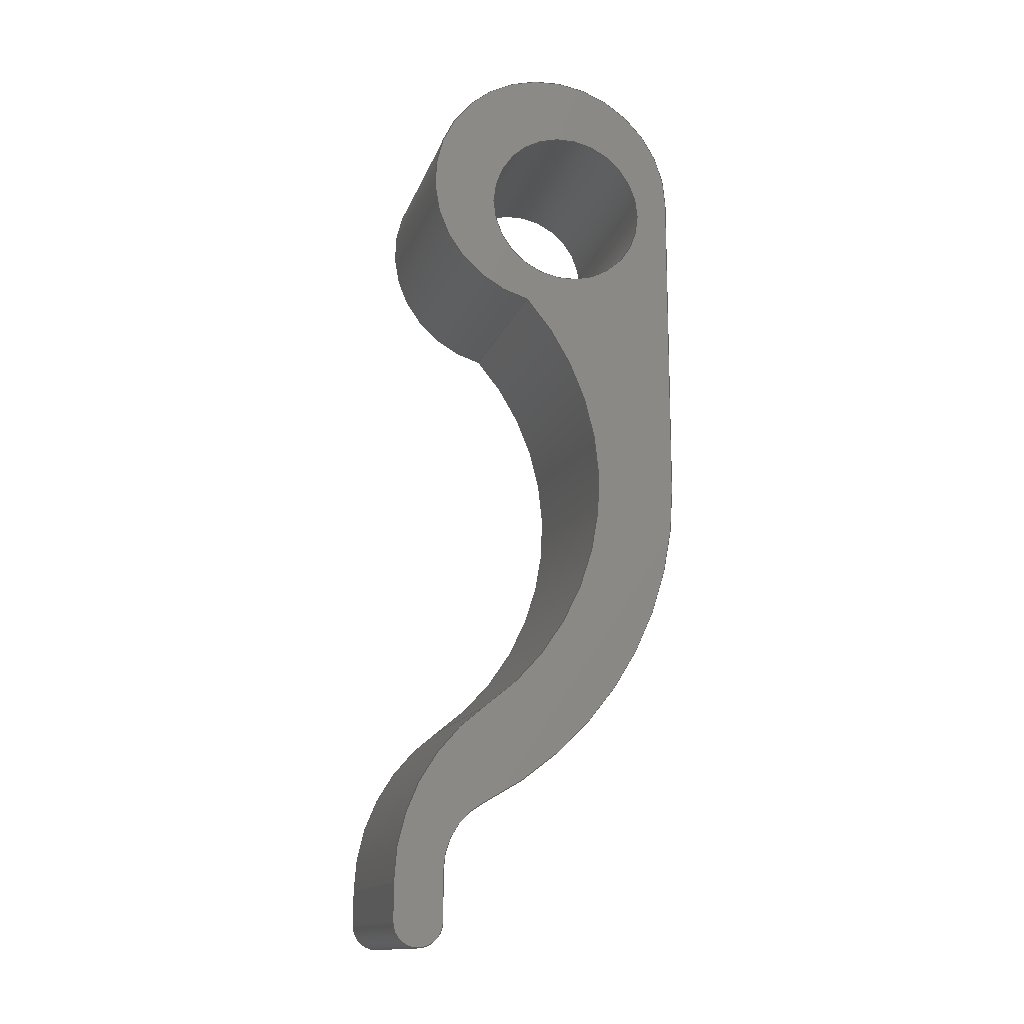
<metadata>
{"format":"step","ext":"step","renderer":"f3d","projection":"perspective","resolution":1024,"background":"white","views":[{"elev":-14.4,"azim":74.8,"up":"+Y"}]}
</metadata>
<code>
ISO-10303-21;
DATA;
#1=MECHANICAL_DESIGN_GEOMETRIC_PRESENTATION_REPRESENTATION('',(#4),#458);
#2=SHAPE_REPRESENTATION_RELATIONSHIP('SRR','None',#465,#3);
#3=ADVANCED_BREP_SHAPE_REPRESENTATION('',(#5),#457);
#4=STYLED_ITEM('',(#475),#5);
#5=MANIFOLD_SOLID_BREP('Body1',#254);
#6=FACE_BOUND('',#41,.T.);
#7=FACE_BOUND('',#43,.T.);
#8=PLANE('',#274);
#9=PLANE('',#278);
#10=PLANE('',#282);
#11=PLANE('',#292);
#12=PLANE('',#296);
#13=PLANE('',#297);
#14=FACE_OUTER_BOUND('',#28,.T.);
#15=FACE_OUTER_BOUND('',#29,.T.);
#16=FACE_OUTER_BOUND('',#30,.T.);
#17=FACE_OUTER_BOUND('',#31,.T.);
#18=FACE_OUTER_BOUND('',#32,.T.);
#19=FACE_OUTER_BOUND('',#33,.T.);
#20=FACE_OUTER_BOUND('',#34,.T.);
#21=FACE_OUTER_BOUND('',#35,.T.);
#22=FACE_OUTER_BOUND('',#36,.T.);
#23=FACE_OUTER_BOUND('',#37,.T.);
#24=FACE_OUTER_BOUND('',#38,.T.);
#25=FACE_OUTER_BOUND('',#39,.T.);
#26=FACE_OUTER_BOUND('',#40,.T.);
#27=FACE_OUTER_BOUND('',#42,.T.);
#28=EDGE_LOOP('',(#160,#161,#162,#163));
#29=EDGE_LOOP('',(#164,#165,#166,#167));
#30=EDGE_LOOP('',(#168,#169,#170,#171));
#31=EDGE_LOOP('',(#172,#173,#174,#175));
#32=EDGE_LOOP('',(#176,#177,#178,#179));
#33=EDGE_LOOP('',(#180,#181,#182,#183));
#34=EDGE_LOOP('',(#184,#185,#186,#187));
#35=EDGE_LOOP('',(#188,#189,#190,#191));
#36=EDGE_LOOP('',(#192,#193,#194,#195));
#37=EDGE_LOOP('',(#196,#197,#198,#199));
#38=EDGE_LOOP('',(#200,#201,#202,#203));
#39=EDGE_LOOP('',(#204,#205,#206,#207));
#40=EDGE_LOOP('',(#208,#209,#210,#211,#212,#213,#214,#215,#216,#217,#218));
#41=EDGE_LOOP('',(#219));
#42=EDGE_LOOP('',(#220,#221,#222,#223,#224,#225,#226,#227,#228,#229,#230));
#43=EDGE_LOOP('',(#231));
#44=LINE('',#385,#64);
#45=LINE('',#392,#65);
#46=LINE('',#395,#66);
#47=LINE('',#398,#67);
#48=LINE('',#400,#68);
#49=LINE('',#401,#69);
#50=LINE('',#407,#70);
#51=LINE('',#410,#71);
#52=LINE('',#412,#72);
#53=LINE('',#413,#73);
#54=LINE('',#419,#74);
#55=LINE('',#422,#75);
#56=LINE('',#424,#76);
#57=LINE('',#425,#77);
#58=LINE('',#431,#78);
#59=LINE('',#437,#79);
#60=LINE('',#443,#80);
#61=LINE('',#446,#81);
#62=LINE('',#448,#82);
#63=LINE('',#449,#83);
#64=VECTOR('',#304,0.5);
#65=VECTOR('',#311,1);
#66=VECTOR('',#314,1);
#67=VECTOR('',#317,1);
#68=VECTOR('',#318,1);
#69=VECTOR('',#319,1);
#70=VECTOR('',#326,1);
#71=VECTOR('',#329,1);
#72=VECTOR('',#330,1);
#73=VECTOR('',#331,1);
#74=VECTOR('',#338,1);
#75=VECTOR('',#341,1);
#76=VECTOR('',#342,1);
#77=VECTOR('',#343,1);
#78=VECTOR('',#350,1);
#79=VECTOR('',#357,1);
#80=VECTOR('',#364,1);
#81=VECTOR('',#367,1);
#82=VECTOR('',#368,1);
#83=VECTOR('',#369,1);
#84=CIRCLE('',#269,0.5);
#85=CIRCLE('',#270,0.5);
#86=CIRCLE('',#272,0.45);
#87=CIRCLE('',#273,0.45);
#88=CIRCLE('',#276,0.15);
#89=CIRCLE('',#277,0.15);
#90=CIRCLE('',#280,0.15);
#91=CIRCLE('',#281,0.15);
#92=CIRCLE('',#284,1.3);
#93=CIRCLE('',#285,1.3);
#94=CIRCLE('',#287,1.803);
#95=CIRCLE('',#288,1.803);
#96=CIRCLE('',#290,0.7995);
#97=CIRCLE('',#291,0.7995);
#98=CIRCLE('',#294,2.3);
#99=CIRCLE('',#295,2.3);
#100=VERTEX_POINT('',#382);
#101=VERTEX_POINT('',#384);
#102=VERTEX_POINT('',#388);
#103=VERTEX_POINT('',#389);
#104=VERTEX_POINT('',#391);
#105=VERTEX_POINT('',#393);
#106=VERTEX_POINT('',#397);
#107=VERTEX_POINT('',#399);
#108=VERTEX_POINT('',#403);
#109=VERTEX_POINT('',#405);
#110=VERTEX_POINT('',#409);
#111=VERTEX_POINT('',#411);
#112=VERTEX_POINT('',#415);
#113=VERTEX_POINT('',#417);
#114=VERTEX_POINT('',#421);
#115=VERTEX_POINT('',#423);
#116=VERTEX_POINT('',#427);
#117=VERTEX_POINT('',#429);
#118=VERTEX_POINT('',#433);
#119=VERTEX_POINT('',#435);
#120=VERTEX_POINT('',#439);
#121=VERTEX_POINT('',#441);
#122=VERTEX_POINT('',#445);
#123=VERTEX_POINT('',#447);
#124=EDGE_CURVE('',#100,#100,#84,.T.);
#125=EDGE_CURVE('',#100,#101,#44,.T.);
#126=EDGE_CURVE('',#101,#101,#85,.T.);
#127=EDGE_CURVE('',#102,#103,#86,.T.);
#128=EDGE_CURVE('',#102,#104,#45,.T.);
#129=EDGE_CURVE('',#105,#104,#87,.T.);
#130=EDGE_CURVE('',#103,#105,#46,.T.);
#131=EDGE_CURVE('',#106,#103,#47,.T.);
#132=EDGE_CURVE('',#107,#105,#48,.T.);
#133=EDGE_CURVE('',#106,#107,#49,.T.);
#134=EDGE_CURVE('',#108,#106,#88,.T.);
#135=EDGE_CURVE('',#109,#107,#89,.T.);
#136=EDGE_CURVE('',#108,#109,#50,.T.);
#137=EDGE_CURVE('',#110,#108,#51,.T.);
#138=EDGE_CURVE('',#111,#109,#52,.T.);
#139=EDGE_CURVE('',#110,#111,#53,.T.);
#140=EDGE_CURVE('',#112,#110,#90,.T.);
#141=EDGE_CURVE('',#113,#111,#91,.T.);
#142=EDGE_CURVE('',#112,#113,#54,.T.);
#143=EDGE_CURVE('',#114,#112,#55,.T.);
#144=EDGE_CURVE('',#115,#113,#56,.T.);
#145=EDGE_CURVE('',#114,#115,#57,.T.);
#146=EDGE_CURVE('',#116,#114,#92,.T.);
#147=EDGE_CURVE('',#117,#115,#93,.T.);
#148=EDGE_CURVE('',#116,#117,#58,.T.);
#149=EDGE_CURVE('',#116,#118,#94,.T.);
#150=EDGE_CURVE('',#119,#117,#95,.T.);
#151=EDGE_CURVE('',#118,#119,#59,.T.);
#152=EDGE_CURVE('',#120,#118,#96,.T.);
#153=EDGE_CURVE('',#121,#119,#97,.T.);
#154=EDGE_CURVE('',#120,#121,#60,.T.);
#155=EDGE_CURVE('',#122,#120,#61,.T.);
#156=EDGE_CURVE('',#123,#121,#62,.T.);
#157=EDGE_CURVE('',#122,#123,#63,.T.);
#158=EDGE_CURVE('',#102,#122,#98,.T.);
#159=EDGE_CURVE('',#104,#123,#99,.T.);
#160=ORIENTED_EDGE('',*,*,#124,.F.);
#161=ORIENTED_EDGE('',*,*,#125,.T.);
#162=ORIENTED_EDGE('',*,*,#126,.T.);
#163=ORIENTED_EDGE('',*,*,#125,.F.);
#164=ORIENTED_EDGE('',*,*,#127,.F.);
#165=ORIENTED_EDGE('',*,*,#128,.T.);
#166=ORIENTED_EDGE('',*,*,#129,.F.);
#167=ORIENTED_EDGE('',*,*,#130,.F.);
#168=ORIENTED_EDGE('',*,*,#131,.T.);
#169=ORIENTED_EDGE('',*,*,#130,.T.);
#170=ORIENTED_EDGE('',*,*,#132,.F.);
#171=ORIENTED_EDGE('',*,*,#133,.F.);
#172=ORIENTED_EDGE('',*,*,#134,.T.);
#173=ORIENTED_EDGE('',*,*,#133,.T.);
#174=ORIENTED_EDGE('',*,*,#135,.F.);
#175=ORIENTED_EDGE('',*,*,#136,.F.);
#176=ORIENTED_EDGE('',*,*,#137,.T.);
#177=ORIENTED_EDGE('',*,*,#136,.T.);
#178=ORIENTED_EDGE('',*,*,#138,.F.);
#179=ORIENTED_EDGE('',*,*,#139,.F.);
#180=ORIENTED_EDGE('',*,*,#140,.T.);
#181=ORIENTED_EDGE('',*,*,#139,.T.);
#182=ORIENTED_EDGE('',*,*,#141,.F.);
#183=ORIENTED_EDGE('',*,*,#142,.F.);
#184=ORIENTED_EDGE('',*,*,#143,.T.);
#185=ORIENTED_EDGE('',*,*,#142,.T.);
#186=ORIENTED_EDGE('',*,*,#144,.F.);
#187=ORIENTED_EDGE('',*,*,#145,.F.);
#188=ORIENTED_EDGE('',*,*,#146,.T.);
#189=ORIENTED_EDGE('',*,*,#145,.T.);
#190=ORIENTED_EDGE('',*,*,#147,.F.);
#191=ORIENTED_EDGE('',*,*,#148,.F.);
#192=ORIENTED_EDGE('',*,*,#149,.F.);
#193=ORIENTED_EDGE('',*,*,#148,.T.);
#194=ORIENTED_EDGE('',*,*,#150,.F.);
#195=ORIENTED_EDGE('',*,*,#151,.F.);
#196=ORIENTED_EDGE('',*,*,#152,.T.);
#197=ORIENTED_EDGE('',*,*,#151,.T.);
#198=ORIENTED_EDGE('',*,*,#153,.F.);
#199=ORIENTED_EDGE('',*,*,#154,.F.);
#200=ORIENTED_EDGE('',*,*,#155,.T.);
#201=ORIENTED_EDGE('',*,*,#154,.T.);
#202=ORIENTED_EDGE('',*,*,#156,.F.);
#203=ORIENTED_EDGE('',*,*,#157,.F.);
#204=ORIENTED_EDGE('',*,*,#158,.T.);
#205=ORIENTED_EDGE('',*,*,#157,.T.);
#206=ORIENTED_EDGE('',*,*,#159,.F.);
#207=ORIENTED_EDGE('',*,*,#128,.F.);
#208=ORIENTED_EDGE('',*,*,#159,.T.);
#209=ORIENTED_EDGE('',*,*,#156,.T.);
#210=ORIENTED_EDGE('',*,*,#153,.T.);
#211=ORIENTED_EDGE('',*,*,#150,.T.);
#212=ORIENTED_EDGE('',*,*,#147,.T.);
#213=ORIENTED_EDGE('',*,*,#144,.T.);
#214=ORIENTED_EDGE('',*,*,#141,.T.);
#215=ORIENTED_EDGE('',*,*,#138,.T.);
#216=ORIENTED_EDGE('',*,*,#135,.T.);
#217=ORIENTED_EDGE('',*,*,#132,.T.);
#218=ORIENTED_EDGE('',*,*,#129,.T.);
#219=ORIENTED_EDGE('',*,*,#124,.T.);
#220=ORIENTED_EDGE('',*,*,#158,.F.);
#221=ORIENTED_EDGE('',*,*,#127,.T.);
#222=ORIENTED_EDGE('',*,*,#131,.F.);
#223=ORIENTED_EDGE('',*,*,#134,.F.);
#224=ORIENTED_EDGE('',*,*,#137,.F.);
#225=ORIENTED_EDGE('',*,*,#140,.F.);
#226=ORIENTED_EDGE('',*,*,#143,.F.);
#227=ORIENTED_EDGE('',*,*,#146,.F.);
#228=ORIENTED_EDGE('',*,*,#149,.T.);
#229=ORIENTED_EDGE('',*,*,#152,.F.);
#230=ORIENTED_EDGE('',*,*,#155,.F.);
#231=ORIENTED_EDGE('',*,*,#126,.F.);
#232=CYLINDRICAL_SURFACE('',#268,0.5);
#233=CYLINDRICAL_SURFACE('',#271,0.45);
#234=CYLINDRICAL_SURFACE('',#275,0.15);
#235=CYLINDRICAL_SURFACE('',#279,0.15);
#236=CYLINDRICAL_SURFACE('',#283,1.3);
#237=CYLINDRICAL_SURFACE('',#286,1.803);
#238=CYLINDRICAL_SURFACE('',#289,0.7995);
#239=CYLINDRICAL_SURFACE('',#293,2.3);
#240=ADVANCED_FACE('',(#14),#232,.F.);
#241=ADVANCED_FACE('',(#15),#233,.F.);
#242=ADVANCED_FACE('',(#16),#8,.T.);
#243=ADVANCED_FACE('',(#17),#234,.T.);
#244=ADVANCED_FACE('',(#18),#9,.T.);
#245=ADVANCED_FACE('',(#19),#235,.T.);
#246=ADVANCED_FACE('',(#20),#10,.T.);
#247=ADVANCED_FACE('',(#21),#236,.T.);
#248=ADVANCED_FACE('',(#22),#237,.F.);
#249=ADVANCED_FACE('',(#23),#238,.T.);
#250=ADVANCED_FACE('',(#24),#11,.T.);
#251=ADVANCED_FACE('',(#25),#239,.T.);
#252=ADVANCED_FACE('',(#26,#6),#12,.T.);
#253=ADVANCED_FACE('',(#27,#7),#13,.F.);
#254=CLOSED_SHELL('',(#240,#241,#242,#243,#244,#245,#246,#247,#248,#249,
#250,#251,#252,#253));
#255=DERIVED_UNIT_ELEMENT(#257,1);
#256=DERIVED_UNIT_ELEMENT(#460,3);
#257=(
MASS_UNIT()
NAMED_UNIT(*)
SI_UNIT(.KILO.,.GRAM.)
);
#258=DERIVED_UNIT((#255,#256));
#259=MEASURE_REPRESENTATION_ITEM('density measure',
POSITIVE_RATIO_MEASURE(7850),#258);
#260=PROPERTY_DEFINITION_REPRESENTATION(#265,#262);
#261=PROPERTY_DEFINITION_REPRESENTATION(#266,#263);
#262=REPRESENTATION('material name',(#264),#457);
#263=REPRESENTATION('density',(#259),#457);
#264=DESCRIPTIVE_REPRESENTATION_ITEM('Steel','Steel');
#265=PROPERTY_DEFINITION('material property','material name',#467);
#266=PROPERTY_DEFINITION('material property','density of part',#467);
#267=AXIS2_PLACEMENT_3D('placement',#380,#298,#299);
#268=AXIS2_PLACEMENT_3D('',#381,#300,#301);
#269=AXIS2_PLACEMENT_3D('',#383,#302,#303);
#270=AXIS2_PLACEMENT_3D('',#386,#305,#306);
#271=AXIS2_PLACEMENT_3D('',#387,#307,#308);
#272=AXIS2_PLACEMENT_3D('',#390,#309,#310);
#273=AXIS2_PLACEMENT_3D('',#394,#312,#313);
#274=AXIS2_PLACEMENT_3D('',#396,#315,#316);
#275=AXIS2_PLACEMENT_3D('',#402,#320,#321);
#276=AXIS2_PLACEMENT_3D('',#404,#322,#323);
#277=AXIS2_PLACEMENT_3D('',#406,#324,#325);
#278=AXIS2_PLACEMENT_3D('',#408,#327,#328);
#279=AXIS2_PLACEMENT_3D('',#414,#332,#333);
#280=AXIS2_PLACEMENT_3D('',#416,#334,#335);
#281=AXIS2_PLACEMENT_3D('',#418,#336,#337);
#282=AXIS2_PLACEMENT_3D('',#420,#339,#340);
#283=AXIS2_PLACEMENT_3D('',#426,#344,#345);
#284=AXIS2_PLACEMENT_3D('',#428,#346,#347);
#285=AXIS2_PLACEMENT_3D('',#430,#348,#349);
#286=AXIS2_PLACEMENT_3D('',#432,#351,#352);
#287=AXIS2_PLACEMENT_3D('',#434,#353,#354);
#288=AXIS2_PLACEMENT_3D('',#436,#355,#356);
#289=AXIS2_PLACEMENT_3D('',#438,#358,#359);
#290=AXIS2_PLACEMENT_3D('',#440,#360,#361);
#291=AXIS2_PLACEMENT_3D('',#442,#362,#363);
#292=AXIS2_PLACEMENT_3D('',#444,#365,#366);
#293=AXIS2_PLACEMENT_3D('',#450,#370,#371);
#294=AXIS2_PLACEMENT_3D('',#451,#372,#373);
#295=AXIS2_PLACEMENT_3D('',#452,#374,#375);
#296=AXIS2_PLACEMENT_3D('',#453,#376,#377);
#297=AXIS2_PLACEMENT_3D('',#454,#378,#379);
#298=DIRECTION('axis',(0,0,1));
#299=DIRECTION('refdir',(1,0,0));
#300=DIRECTION('center_axis',(1,0,0));
#301=DIRECTION('ref_axis',(0,0,-1));
#302=DIRECTION('center_axis',(-1,0,0));
#303=DIRECTION('ref_axis',(0,0,-1));
#304=DIRECTION('',(-1,0,0));
#305=DIRECTION('center_axis',(-1,0,0));
#306=DIRECTION('ref_axis',(0,0,-1));
#307=DIRECTION('center_axis',(1,0,0));
#308=DIRECTION('ref_axis',(0,0.8907,0.4545));
#309=DIRECTION('center_axis',(1,0,0));
#310=DIRECTION('ref_axis',(0,0.8907,0.4545));
#311=DIRECTION('',(1,0,0));
#312=DIRECTION('center_axis',(-1,0,0));
#313=DIRECTION('ref_axis',(0,0.8907,0.4545));
#314=DIRECTION('',(1,0,0));
#315=DIRECTION('center_axis',(0,-2.364e-14,-1));
#316=DIRECTION('ref_axis',(0,1,-2.364e-14));
#317=DIRECTION('',(0,1,-2.364e-14));
#318=DIRECTION('',(0,1,-2.364e-14));
#319=DIRECTION('',(1,0,0));
#320=DIRECTION('center_axis',(1,0,0));
#321=DIRECTION('ref_axis',(0,-1,-6.664e-05));
#322=DIRECTION('center_axis',(1,0,0));
#323=DIRECTION('ref_axis',(0,-1,-6.664e-05));
#324=DIRECTION('center_axis',(1,0,0));
#325=DIRECTION('ref_axis',(0,-1,-6.664e-05));
#326=DIRECTION('',(1,0,0));
#327=DIRECTION('center_axis',(0,-1,0));
#328=DIRECTION('ref_axis',(0,0,-1));
#329=DIRECTION('',(0,0,-1));
#330=DIRECTION('',(0,0,-1));
#331=DIRECTION('',(1,0,0));
#332=DIRECTION('center_axis',(1,0,0));
#333=DIRECTION('ref_axis',(0,-5.921e-15,1));
#334=DIRECTION('center_axis',(1,0,0));
#335=DIRECTION('ref_axis',(0,-5.921e-15,1));
#336=DIRECTION('center_axis',(1,0,0));
#337=DIRECTION('ref_axis',(0,-5.921e-15,1));
#338=DIRECTION('',(1,0,0));
#339=DIRECTION('center_axis',(0,0,1));
#340=DIRECTION('ref_axis',(0,-1,0));
#341=DIRECTION('',(0,-1,0));
#342=DIRECTION('',(0,-1,0));
#343=DIRECTION('',(1,0,0));
#344=DIRECTION('center_axis',(1,0,0));
#345=DIRECTION('ref_axis',(0,0.8145,0.5801));
#346=DIRECTION('center_axis',(1,0,0));
#347=DIRECTION('ref_axis',(0,0.8145,0.5801));
#348=DIRECTION('center_axis',(1,0,0));
#349=DIRECTION('ref_axis',(0,0.8145,0.5801));
#350=DIRECTION('',(1,0,0));
#351=DIRECTION('center_axis',(1,0,0));
#352=DIRECTION('ref_axis',(0,-0.8145,-0.5801));
#353=DIRECTION('center_axis',(1,0,0));
#354=DIRECTION('ref_axis',(0,-0.8145,-0.5801));
#355=DIRECTION('center_axis',(-1,0,0));
#356=DIRECTION('ref_axis',(0,-0.8145,-0.5801));
#357=DIRECTION('',(1,0,0));
#358=DIRECTION('center_axis',(1,0,0));
#359=DIRECTION('ref_axis',(0,0.7794,0.6265));
#360=DIRECTION('center_axis',(1,0,0));
#361=DIRECTION('ref_axis',(0,0.00025,-1));
#362=DIRECTION('center_axis',(1,0,0));
#363=DIRECTION('ref_axis',(0,0.00025,-1));
#364=DIRECTION('',(1,0,0));
#365=DIRECTION('center_axis',(0,0.00025,-1));
#366=DIRECTION('ref_axis',(0,1,0.00025));
#367=DIRECTION('',(0,1,0.00025));
#368=DIRECTION('',(0,1,0.00025));
#369=DIRECTION('',(1,0,0));
#370=DIRECTION('center_axis',(1,0,0));
#371=DIRECTION('ref_axis',(0,-0.8907,-0.4545));
#372=DIRECTION('center_axis',(1,0,0));
#373=DIRECTION('ref_axis',(0,-0.8907,-0.4545));
#374=DIRECTION('center_axis',(1,0,0));
#375=DIRECTION('ref_axis',(0,-0.8907,-0.4545));
#376=DIRECTION('center_axis',(1,0,0));
#377=DIRECTION('ref_axis',(0,0,-1));
#378=DIRECTION('center_axis',(1,0,0));
#379=DIRECTION('ref_axis',(0,0,-1));
#380=CARTESIAN_POINT('',(0,0,0));
#381=CARTESIAN_POINT('Origin',(0,1.889,48.4));
#382=CARTESIAN_POINT('',(1.3,1.889,48.9));
#383=CARTESIAN_POINT('Origin',(1.3,1.889,48.4));
#384=CARTESIAN_POINT('',(0,1.889,48.9));
#385=CARTESIAN_POINT('',(0,1.889,48.9));
#386=CARTESIAN_POINT('Origin',(0,1.889,48.4));
#387=CARTESIAN_POINT('Origin',(0,-2.449,48.75));
#388=CARTESIAN_POINT('',(0,-2.049,48.95));
#389=CARTESIAN_POINT('',(0,-2.449,49.2));
#390=CARTESIAN_POINT('Origin',(0,-2.449,48.75));
#391=CARTESIAN_POINT('',(1.3,-2.049,48.95));
#392=CARTESIAN_POINT('',(0,-2.049,48.95));
#393=CARTESIAN_POINT('',(1.3,-2.449,49.2));
#394=CARTESIAN_POINT('Origin',(1.3,-2.449,48.75));
#395=CARTESIAN_POINT('',(0,-2.449,49.2));
#396=CARTESIAN_POINT('Origin',(0,-2.75,49.2));
#397=CARTESIAN_POINT('',(0,-2.75,49.2));
#398=CARTESIAN_POINT('',(0,-2.75,49.2));
#399=CARTESIAN_POINT('',(1.3,-2.75,49.2));
#400=CARTESIAN_POINT('',(1.3,-2.75,49.2));
#401=CARTESIAN_POINT('',(0,-2.75,49.2));
#402=CARTESIAN_POINT('Origin',(0,-2.75,49.35));
#403=CARTESIAN_POINT('',(0,-2.9,49.35));
#404=CARTESIAN_POINT('Origin',(0,-2.75,49.35));
#405=CARTESIAN_POINT('',(1.3,-2.9,49.35));
#406=CARTESIAN_POINT('Origin',(1.3,-2.75,49.35));
#407=CARTESIAN_POINT('',(0,-2.9,49.35));
#408=CARTESIAN_POINT('Origin',(0,-2.9,49.35));
#409=CARTESIAN_POINT('',(0,-2.9,49.35));
#410=CARTESIAN_POINT('',(0,-2.9,49.35));
#411=CARTESIAN_POINT('',(1.3,-2.9,49.35));
#412=CARTESIAN_POINT('',(1.3,-2.9,49.35));
#413=CARTESIAN_POINT('',(0,-2.9,49.35));
#414=CARTESIAN_POINT('Origin',(0,-2.75,49.35));
#415=CARTESIAN_POINT('',(0,-2.75,49.5));
#416=CARTESIAN_POINT('Origin',(0,-2.75,49.35));
#417=CARTESIAN_POINT('',(1.3,-2.75,49.5));
#418=CARTESIAN_POINT('Origin',(1.3,-2.75,49.35));
#419=CARTESIAN_POINT('',(0,-2.75,49.5));
#420=CARTESIAN_POINT('Origin',(0,-2.527,49.5));
#421=CARTESIAN_POINT('',(0,-2.527,49.5));
#422=CARTESIAN_POINT('',(0,-2,49.5));
#423=CARTESIAN_POINT('',(1.3,-2.527,49.5));
#424=CARTESIAN_POINT('',(1.3,-2,49.5));
#425=CARTESIAN_POINT('',(0,-2.527,49.5));
#426=CARTESIAN_POINT('Origin',(0,-2.527,48.2));
#427=CARTESIAN_POINT('',(0,-1.468,48.95));
#428=CARTESIAN_POINT('Origin',(0,-2.527,48.2));
#429=CARTESIAN_POINT('',(1.3,-1.468,48.95));
#430=CARTESIAN_POINT('Origin',(1.3,-2.527,48.2));
#431=CARTESIAN_POINT('',(0,-1.468,48.95));
#432=CARTESIAN_POINT('Origin',(0,0,50));
#433=CARTESIAN_POINT('',(0,1.219,48.67));
#434=CARTESIAN_POINT('Origin',(0,0,50));
#435=CARTESIAN_POINT('',(1.3,1.219,48.67));
#436=CARTESIAN_POINT('Origin',(1.3,0,50));
#437=CARTESIAN_POINT('',(0,1.219,48.67));
#438=CARTESIAN_POINT('Origin',(0,2,48.5));
#439=CARTESIAN_POINT('',(0,2,47.7));
#440=CARTESIAN_POINT('Origin',(0,2,48.5));
#441=CARTESIAN_POINT('',(1.3,2,47.7));
#442=CARTESIAN_POINT('Origin',(1.3,2,48.5));
#443=CARTESIAN_POINT('',(0,2,47.7));
#444=CARTESIAN_POINT('Origin',(0,0.00115,47.7));
#445=CARTESIAN_POINT('',(0,0.00115,47.7));
#446=CARTESIAN_POINT('',(0,0,47.7));
#447=CARTESIAN_POINT('',(1.3,0.00115,47.7));
#448=CARTESIAN_POINT('',(1.3,0,47.7));
#449=CARTESIAN_POINT('',(0,0.00115,47.7));
#450=CARTESIAN_POINT('Origin',(0,0,50));
#451=CARTESIAN_POINT('Origin',(0,0,50));
#452=CARTESIAN_POINT('Origin',(1.3,0,50));
#453=CARTESIAN_POINT('Origin',(1.3,-0.05025,48.6));
#454=CARTESIAN_POINT('Origin',(0,-0.05025,48.6));
#455=UNCERTAINTY_MEASURE_WITH_UNIT(LENGTH_MEASURE(0.001),#459,
'DISTANCE_ACCURACY_VALUE',
'Maximum model space distance between geometric entities at asserted c
onnectivities');
#456=UNCERTAINTY_MEASURE_WITH_UNIT(LENGTH_MEASURE(0.001),#459,
'DISTANCE_ACCURACY_VALUE',
'Maximum model space distance between geometric entities at asserted c
onnectivities');
#457=(
GEOMETRIC_REPRESENTATION_CONTEXT(3)
GLOBAL_UNCERTAINTY_ASSIGNED_CONTEXT((#455))
GLOBAL_UNIT_ASSIGNED_CONTEXT((#459,#461,#462))
REPRESENTATION_CONTEXT('','3D')
);
#458=(
GEOMETRIC_REPRESENTATION_CONTEXT(3)
GLOBAL_UNCERTAINTY_ASSIGNED_CONTEXT((#456))
GLOBAL_UNIT_ASSIGNED_CONTEXT((#459,#461,#462))
REPRESENTATION_CONTEXT('','3D')
);
#459=(
LENGTH_UNIT()
NAMED_UNIT(*)
SI_UNIT(.CENTI.,.METRE.)
);
#460=(
LENGTH_UNIT()
NAMED_UNIT(*)
SI_UNIT($,.METRE.)
);
#461=(
NAMED_UNIT(*)
PLANE_ANGLE_UNIT()
SI_UNIT($,.RADIAN.)
);
#462=(
NAMED_UNIT(*)
SI_UNIT($,.STERADIAN.)
SOLID_ANGLE_UNIT()
);
#463=SHAPE_DEFINITION_REPRESENTATION(#464,#465);
#464=PRODUCT_DEFINITION_SHAPE('',$,#467);
#465=SHAPE_REPRESENTATION('',(#267),#457);
#466=PRODUCT_DEFINITION_CONTEXT('part definition',#471,'design');
#467=PRODUCT_DEFINITION('handle clamp','handle clamp',#468,#466);
#468=PRODUCT_DEFINITION_FORMATION('',$,#473);
#469=PRODUCT_RELATED_PRODUCT_CATEGORY('handle clamp','handle clamp',(#473));
#470=APPLICATION_PROTOCOL_DEFINITION('international standard',
'automotive_design',2009,#471);
#471=APPLICATION_CONTEXT(
'Core Data for Automotive Mechanical Design Process');
#472=PRODUCT_CONTEXT('part definition',#471,'mechanical');
#473=PRODUCT('handle clamp','handle clamp',$,(#472));
#474=PRESENTATION_STYLE_ASSIGNMENT((#476));
#475=PRESENTATION_STYLE_ASSIGNMENT((#477));
#476=SURFACE_STYLE_USAGE(.BOTH.,#478);
#477=SURFACE_STYLE_USAGE(.BOTH.,#479);
#478=SURFACE_SIDE_STYLE('',(#480));
#479=SURFACE_SIDE_STYLE('',(#481));
#480=SURFACE_STYLE_FILL_AREA(#482);
#481=SURFACE_STYLE_FILL_AREA(#483);
#482=FILL_AREA_STYLE('Steel - Satin',(#484));
#483=FILL_AREA_STYLE('Platinum - Polished',(#485));
#484=FILL_AREA_STYLE_COLOUR('Steel - Satin',#486);
#485=FILL_AREA_STYLE_COLOUR('Platinum - Polished',#487);
#486=COLOUR_RGB('Steel - Satin',0.6275,0.6275,0.6275);
#487=COLOUR_RGB('Platinum - Polished',0.8314,0.8196,
0.7882);
ENDSEC;
END-ISO-10303-21;

</code>
